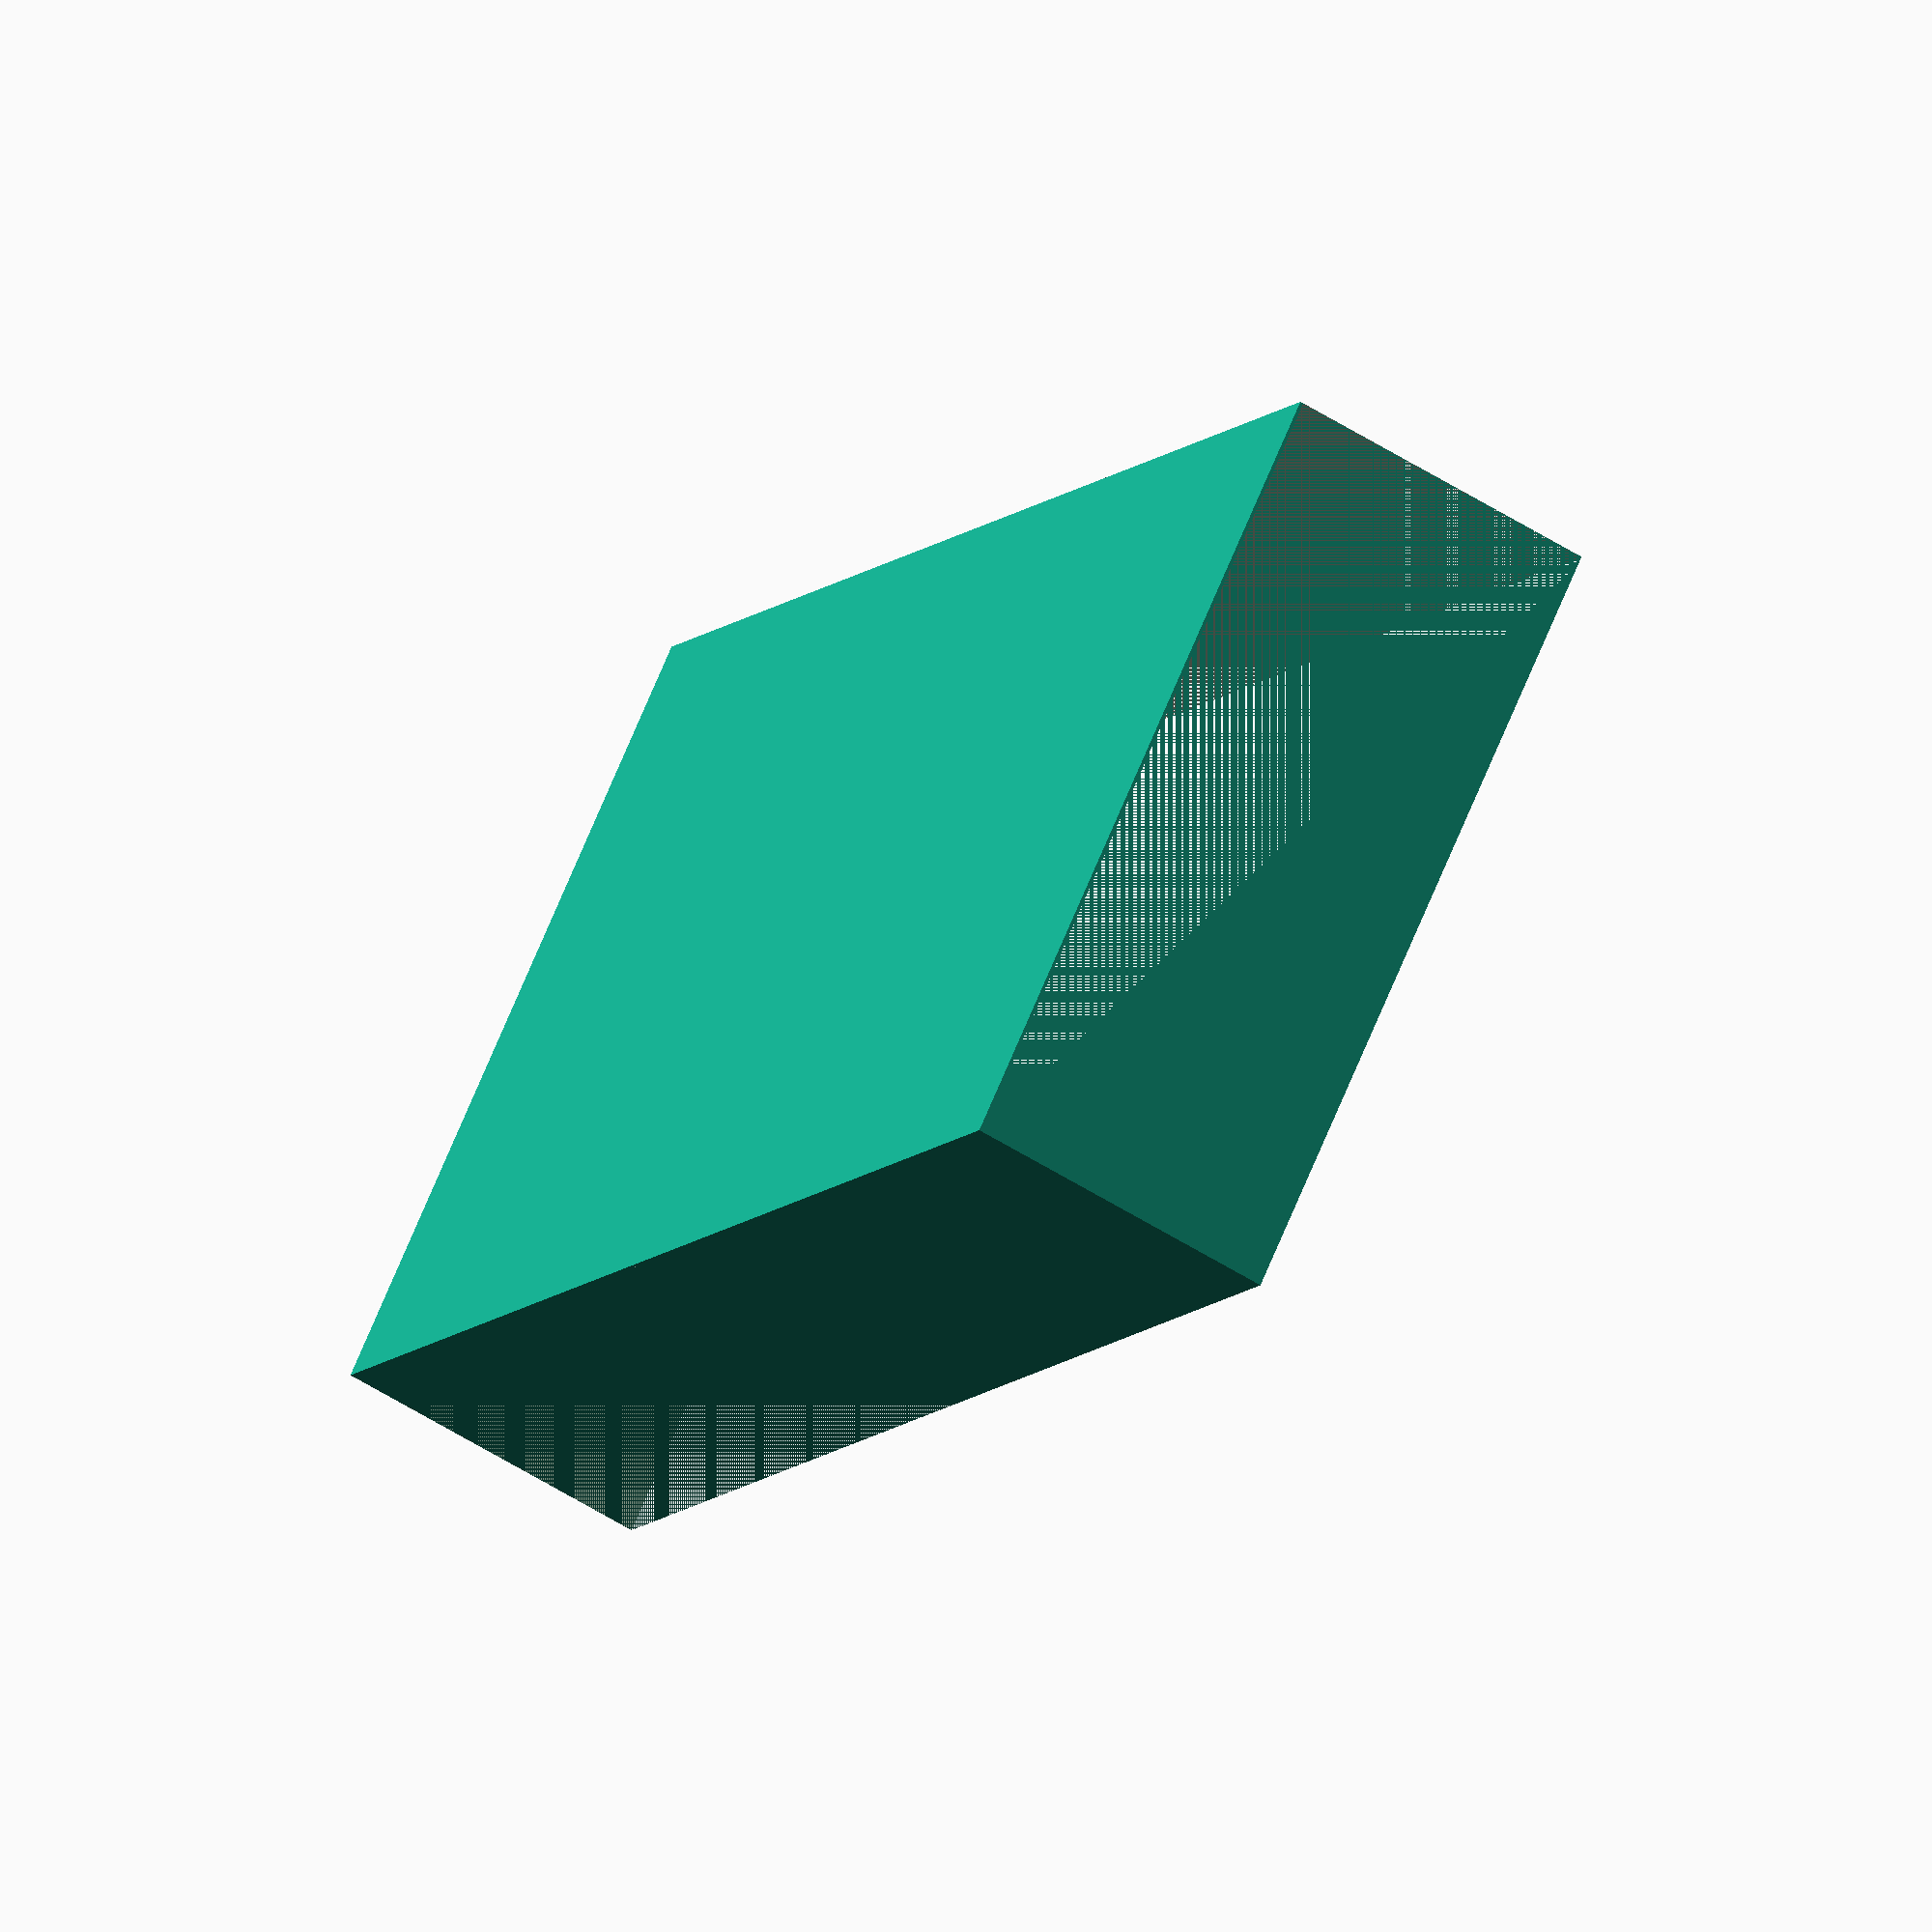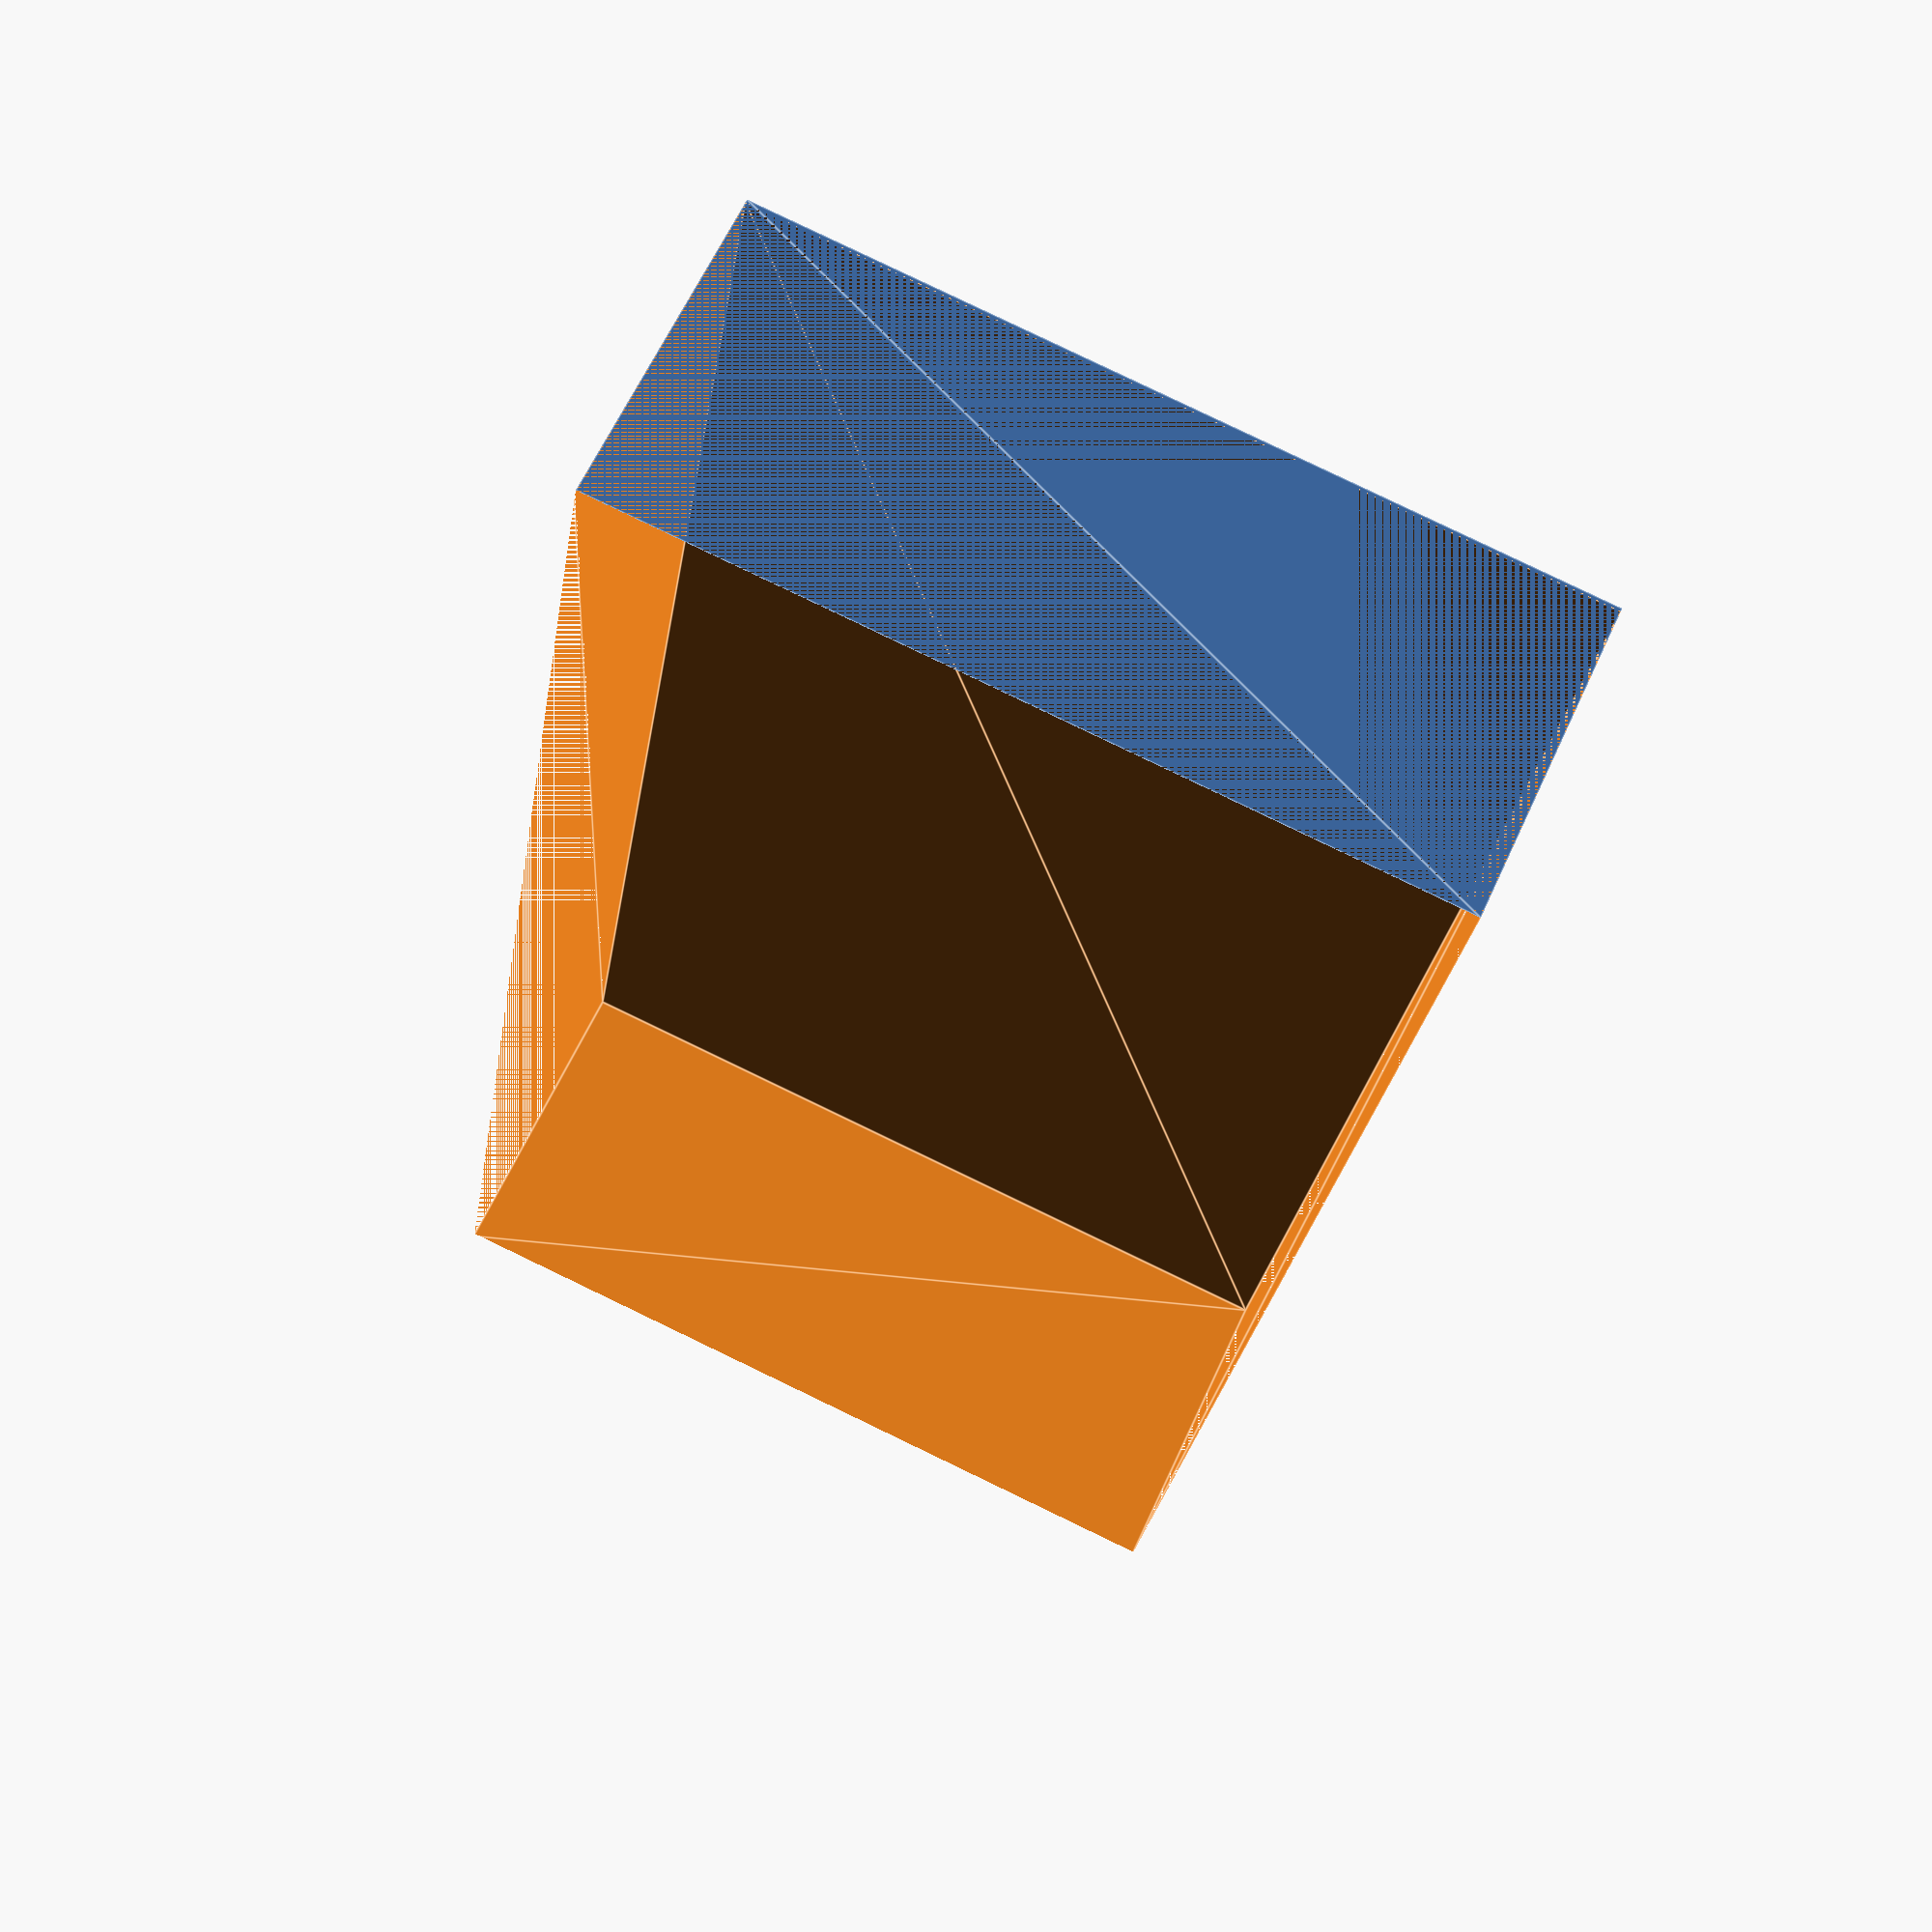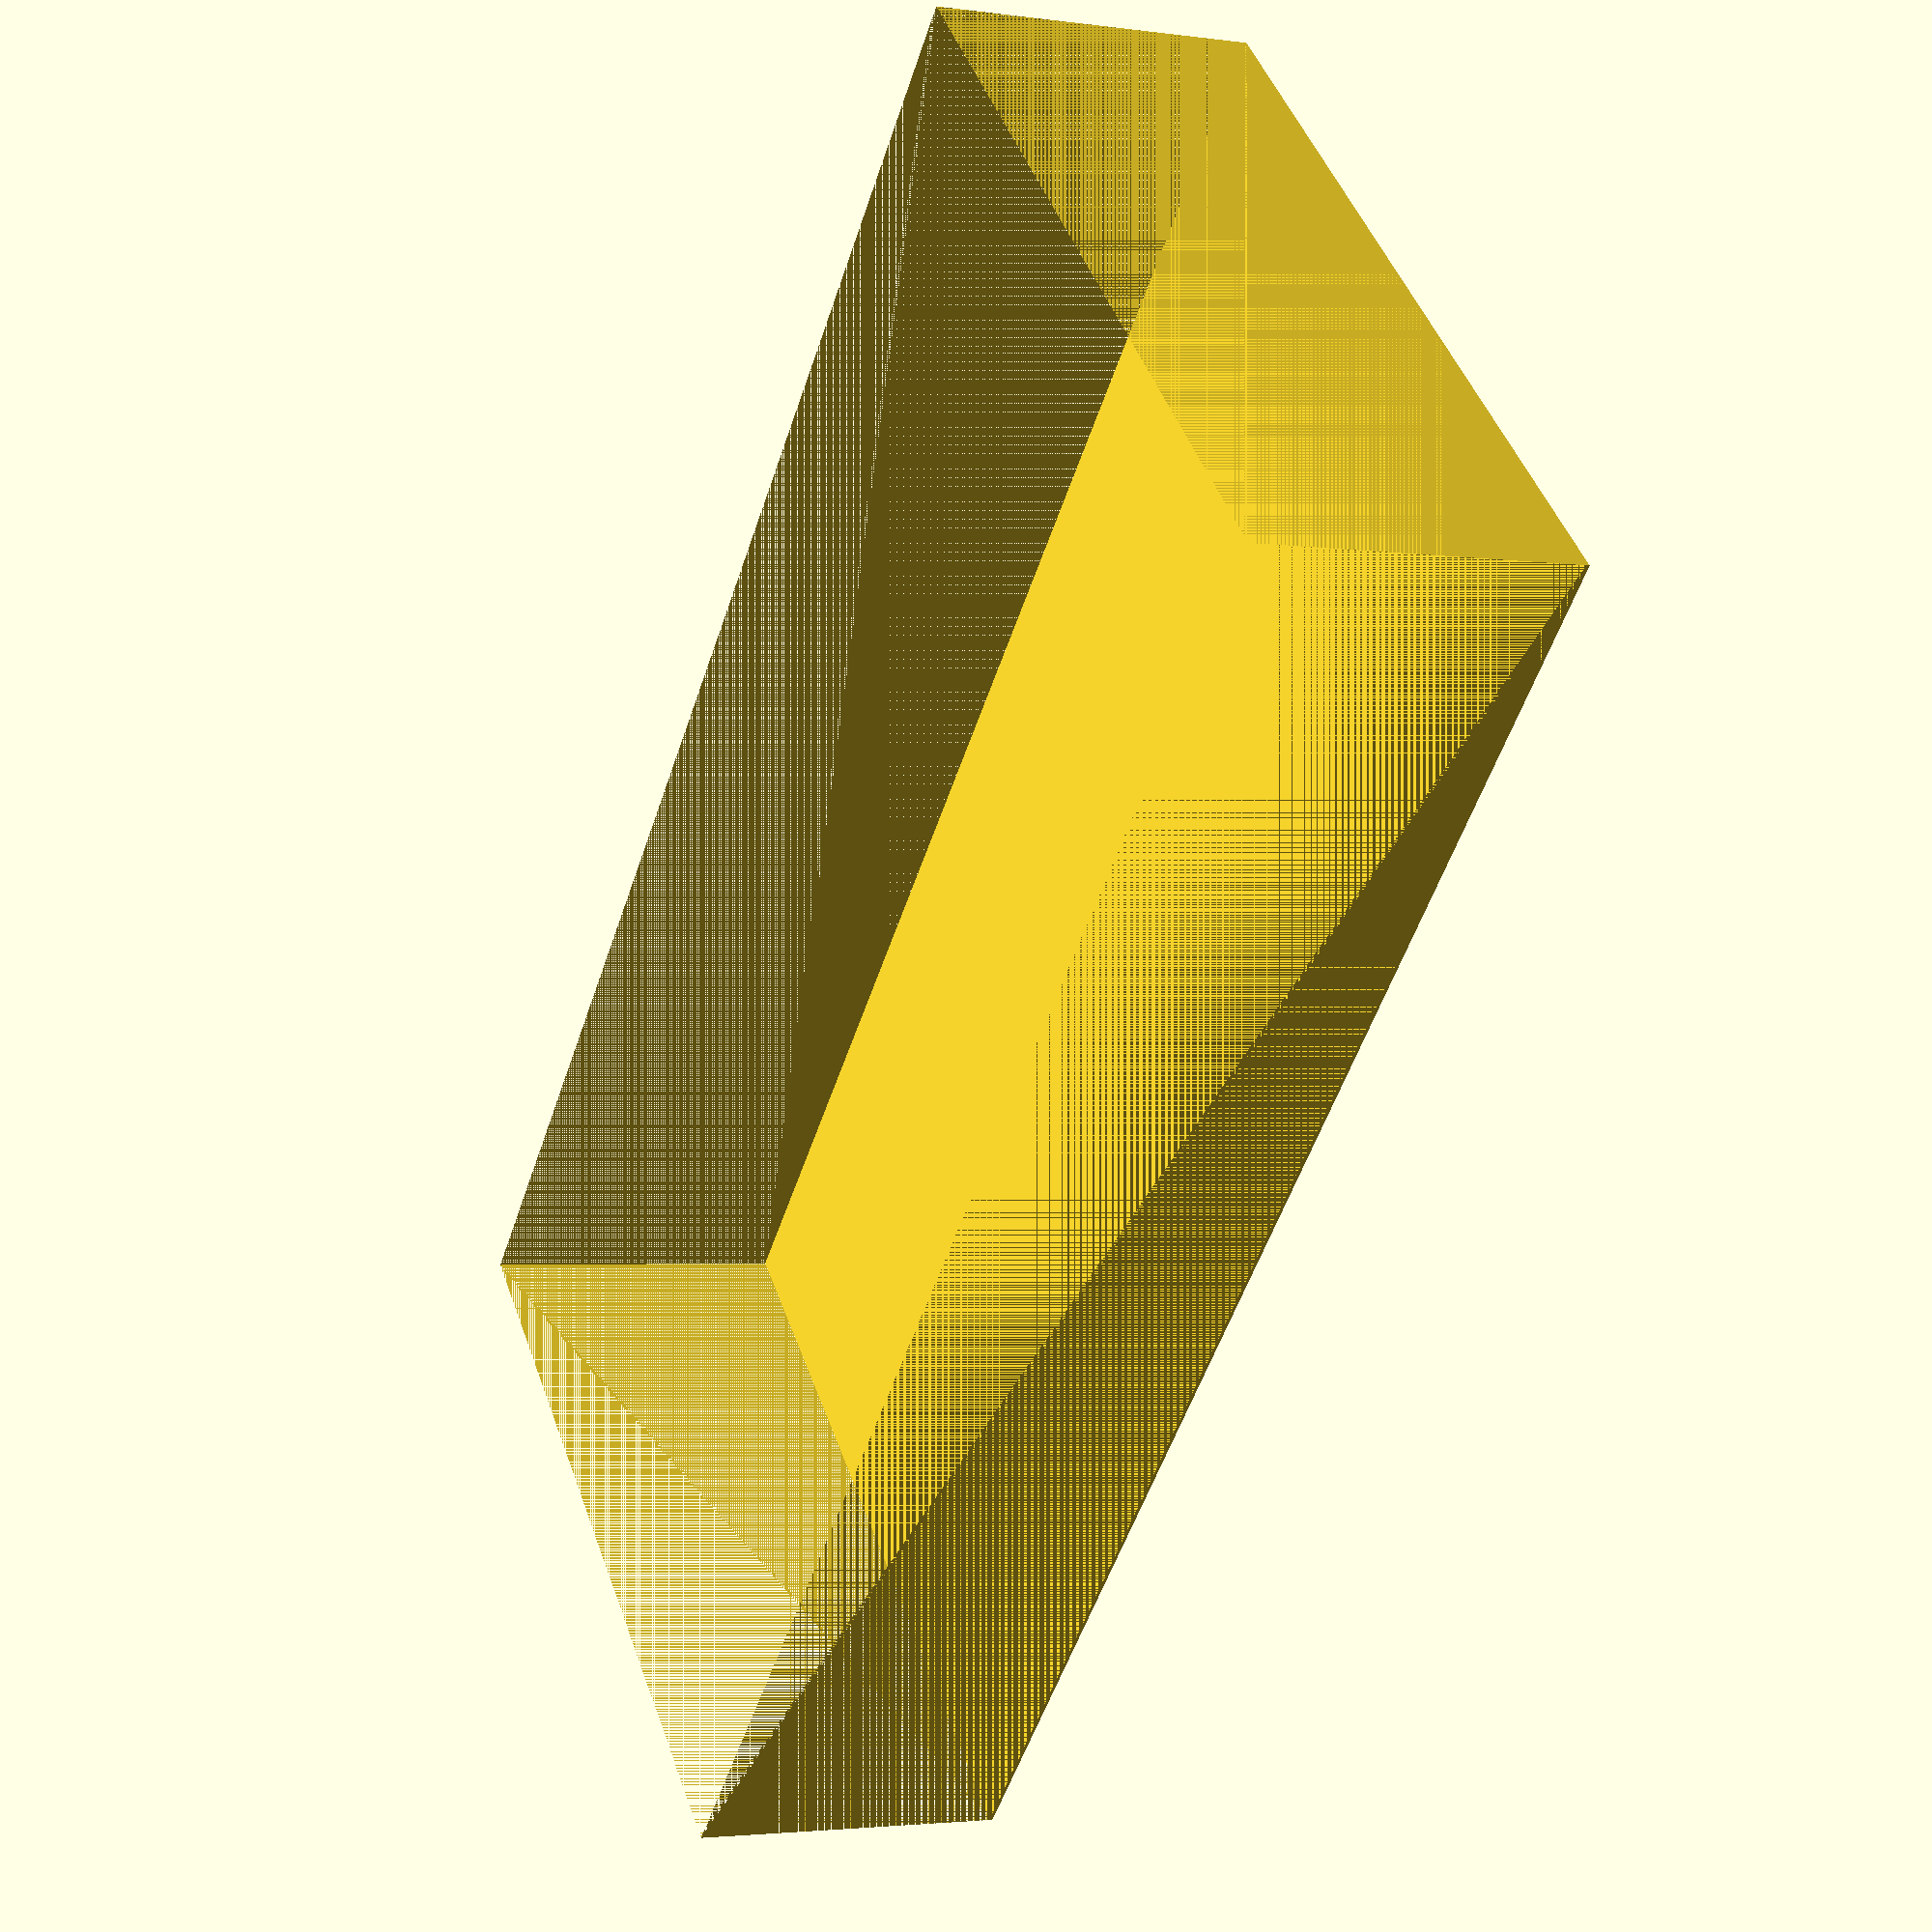
<openscad>
module hexagonal_prism(width, height, depth, angle) {
  linear_extrude(height = depth) {
    polygon(points = [
      [width / 2, 0],
      [width / 2, height],
      [0, height],
      [-width / 2, height],
      [-width / 2, 0],
      [0, 0]
    ]);
  }
}

// Example usage:
width = 50;
height = 25;
depth = 10;
angle = 360;

difference() {
  linear_extrude(height = depth) {
    polygon(points = [
      [width / 2, 0],
      [width / 2, height],
      [0, height],
      [-width / 2, height],
      [-width / 2, 0],
      [0, 0]
    ]);
  }
  
  translate([0, 0, -0.1]) {
    linear_extrude(height = depth) {
      polygon(points = [
        [width / 2, 0],
        [width / 2, height],
        [0, height],
        [-width / 2, height],
        [-width / 2, 0],
        [0, 0]
      ]);
    }
  }
}
</openscad>
<views>
elev=239.6 azim=225.6 roll=122.6 proj=o view=solid
elev=298.9 azim=261.1 roll=204.2 proj=p view=edges
elev=2.7 azim=225.9 roll=244.2 proj=p view=wireframe
</views>
